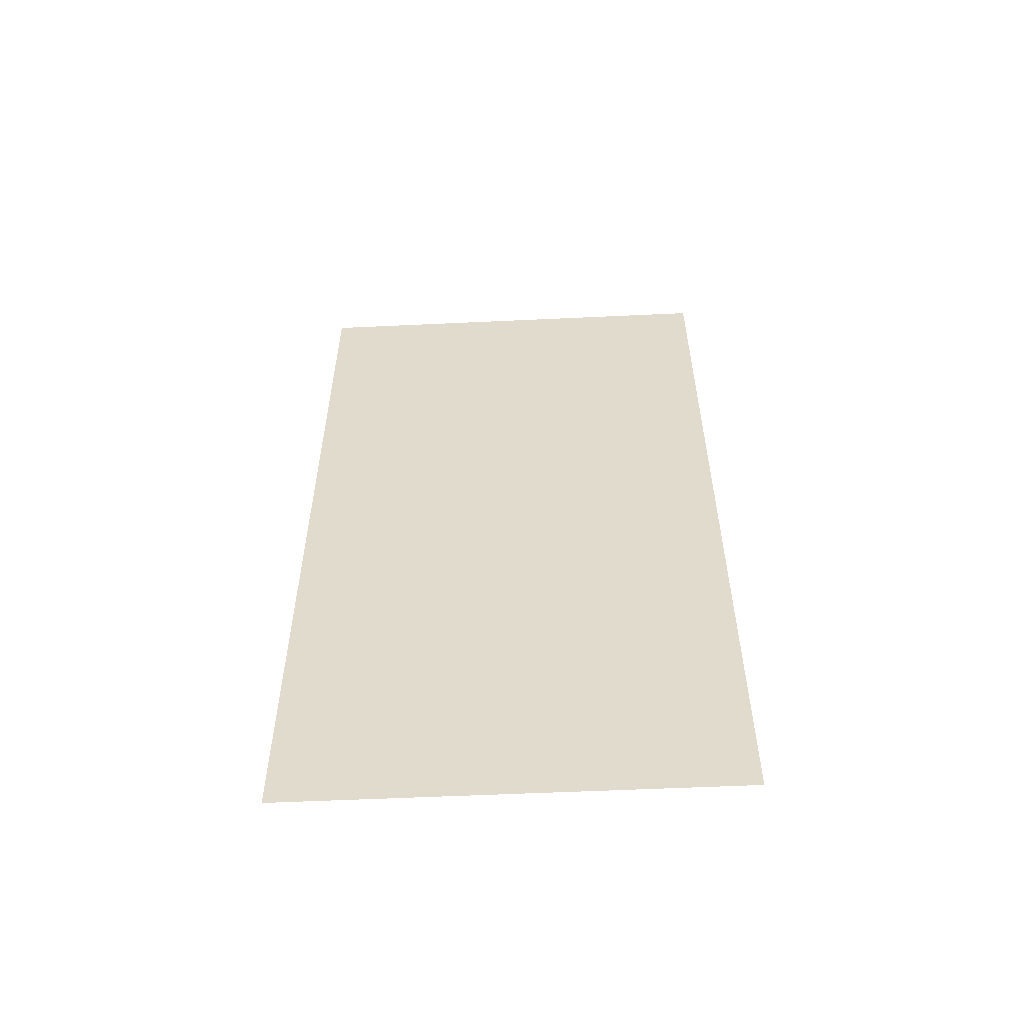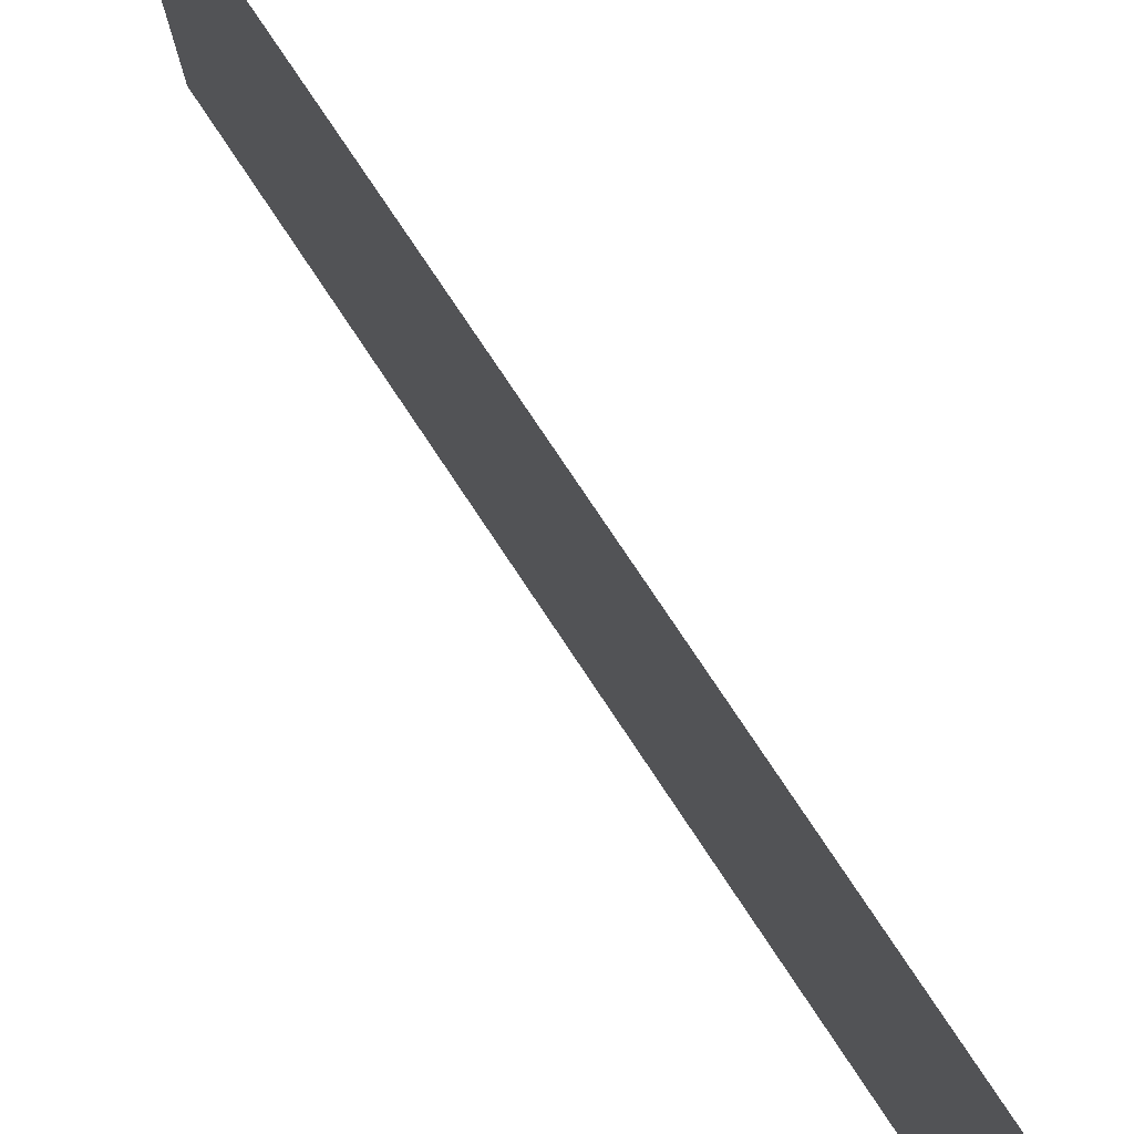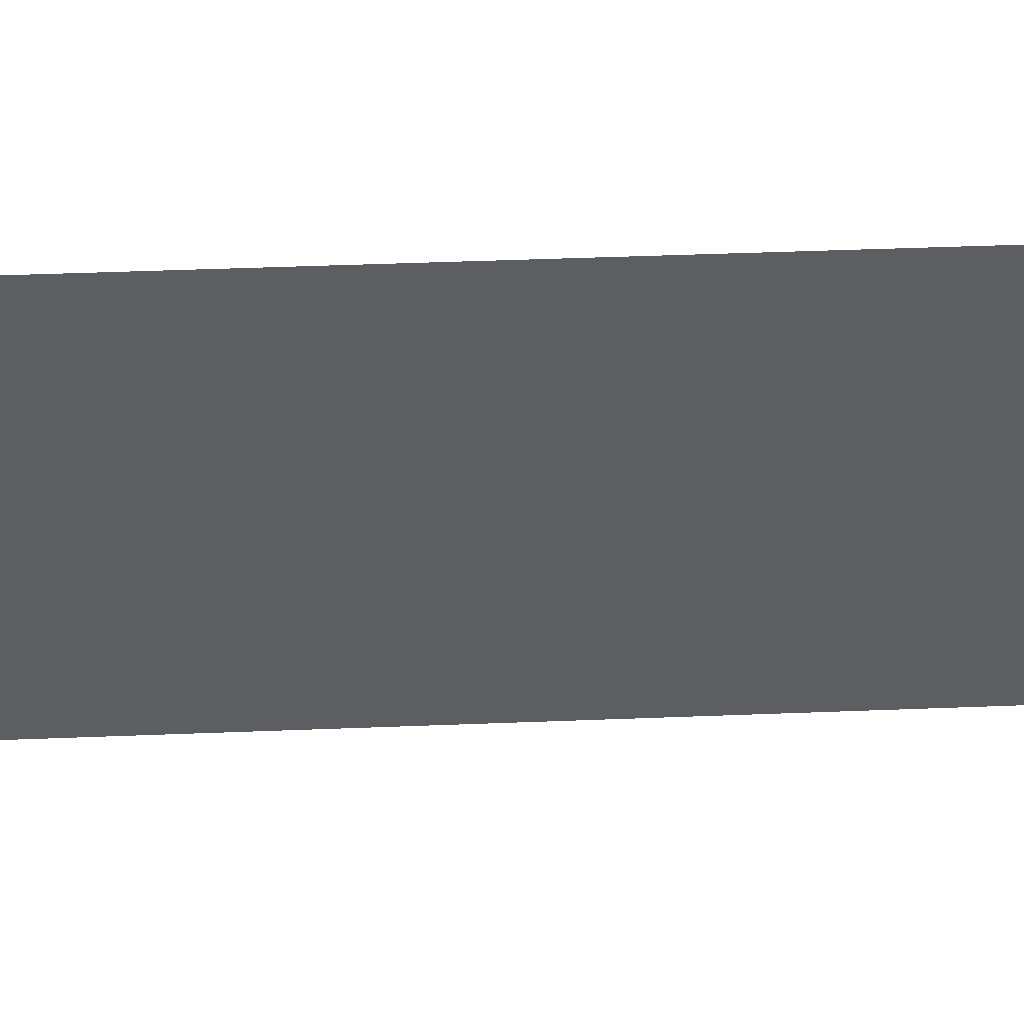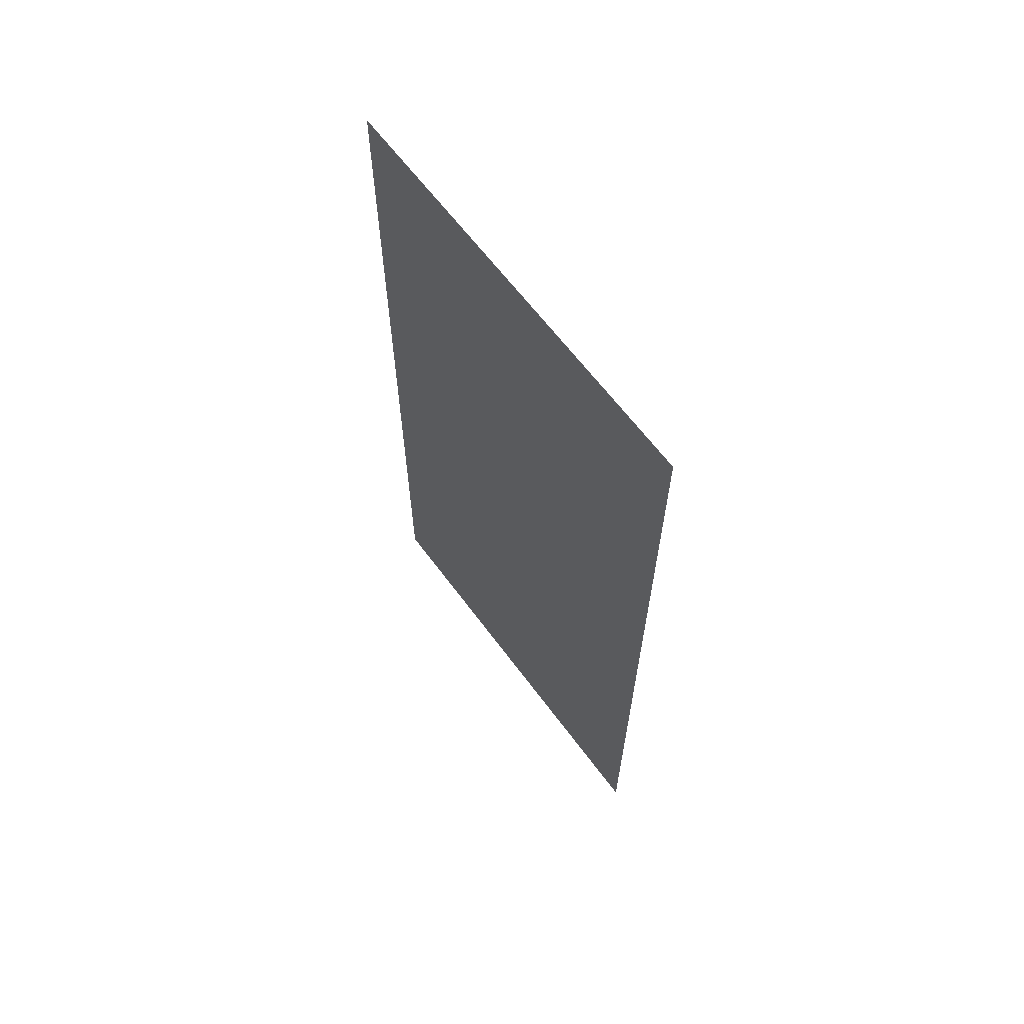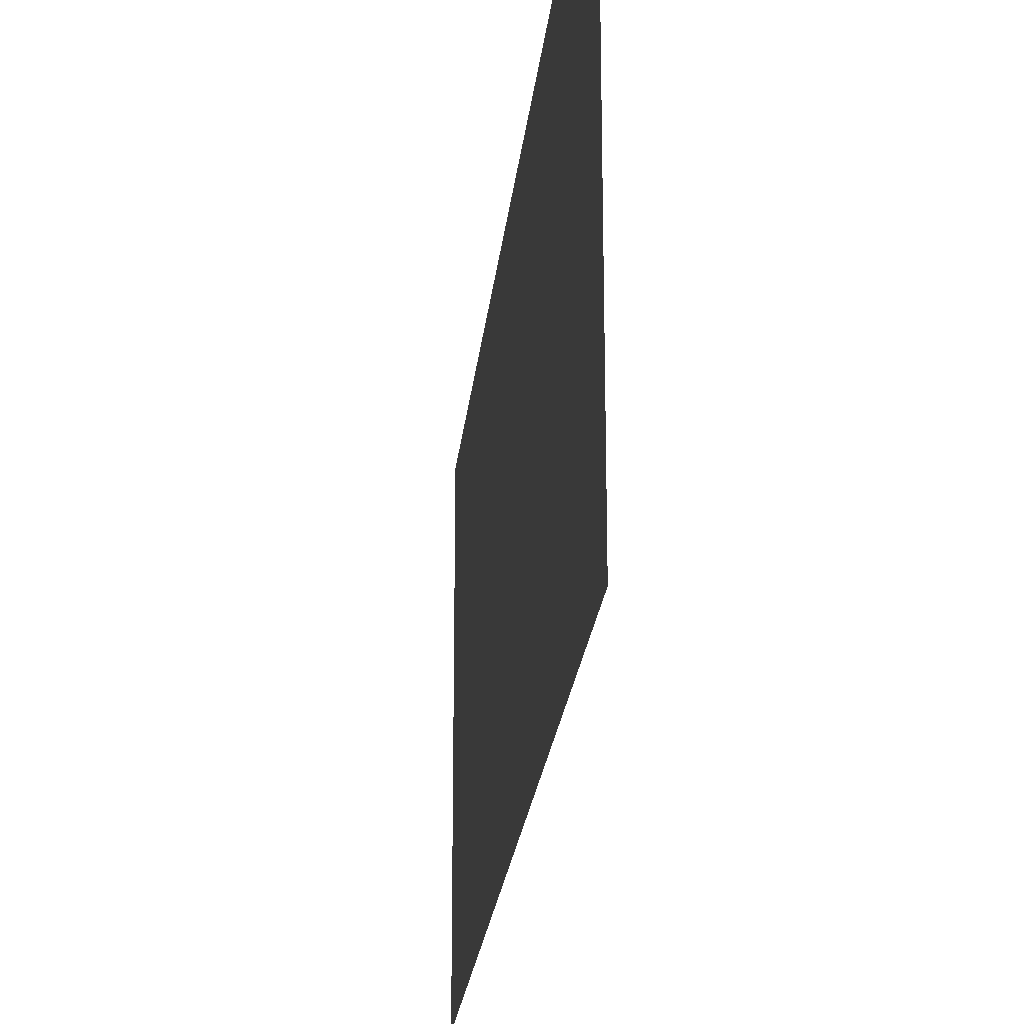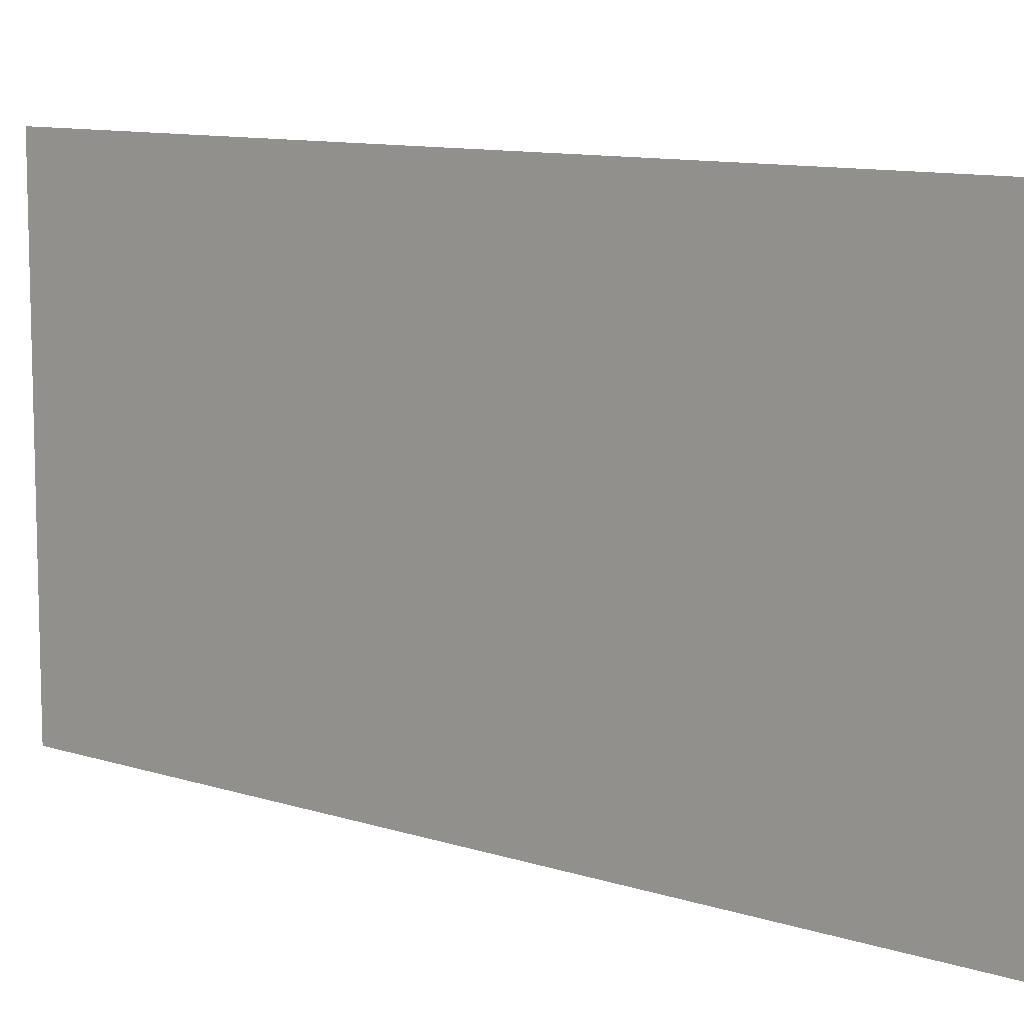
<metadata>
{"format":"obj","ext":"obj","renderer":"f3d","projection":"perspective","resolution":1024,"background":"white","views":[{"elev":-55.8,"azim":92.8,"up":"+Y"},{"elev":77.2,"azim":-33.6,"up":"+Z"},{"elev":50.3,"azim":87.6,"up":"+Z"},{"elev":63.6,"azim":-36.5,"up":"+Y"},{"elev":-22.8,"azim":-5.7,"up":"+Z"},{"elev":10.1,"azim":-49.9,"up":"+Z"}]}
</metadata>
<code>
g royal_fence_stone_lod02
v -0.09678 9.967 0
v -0.09678 9.967 5
v -0.09678 0 5
v -0.09678 0 0
g royal_fence_stone_lod02_0
f 3 2 1
f 4 3 1

</code>
